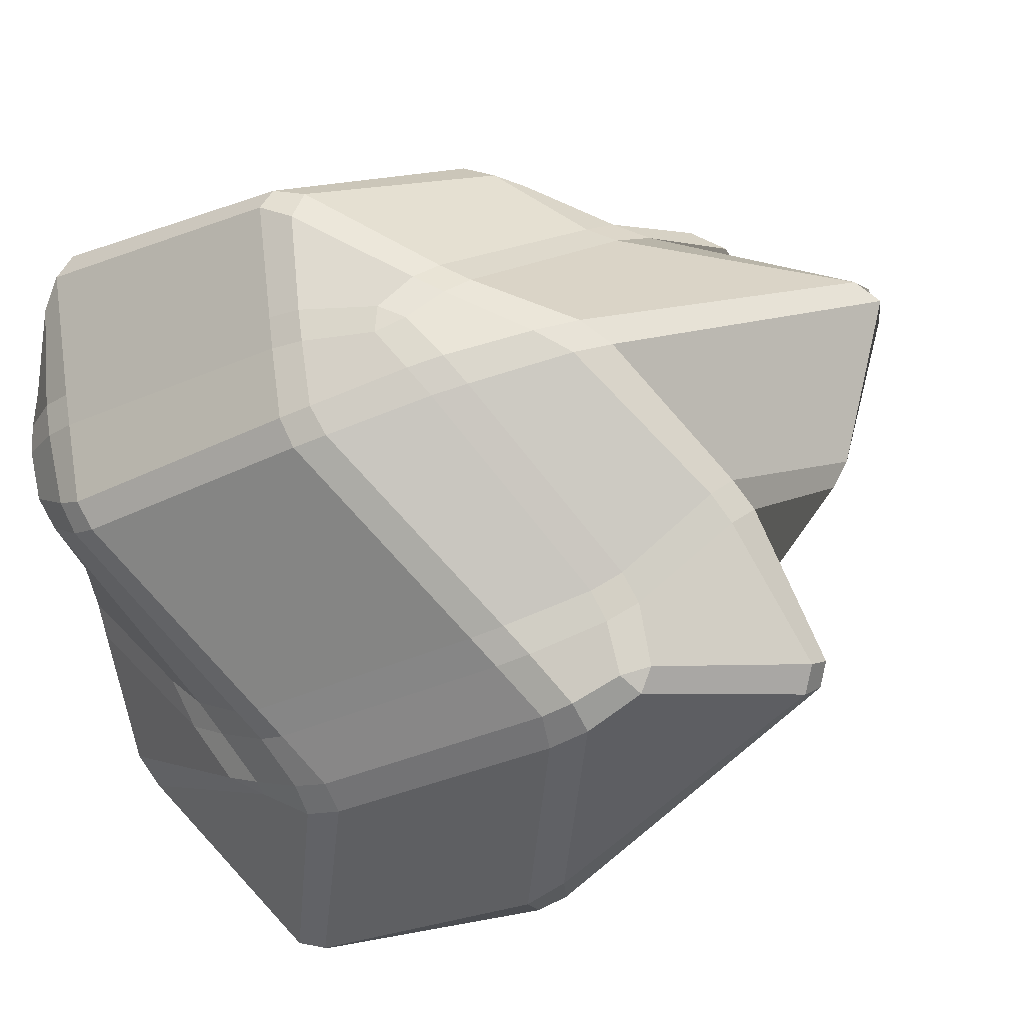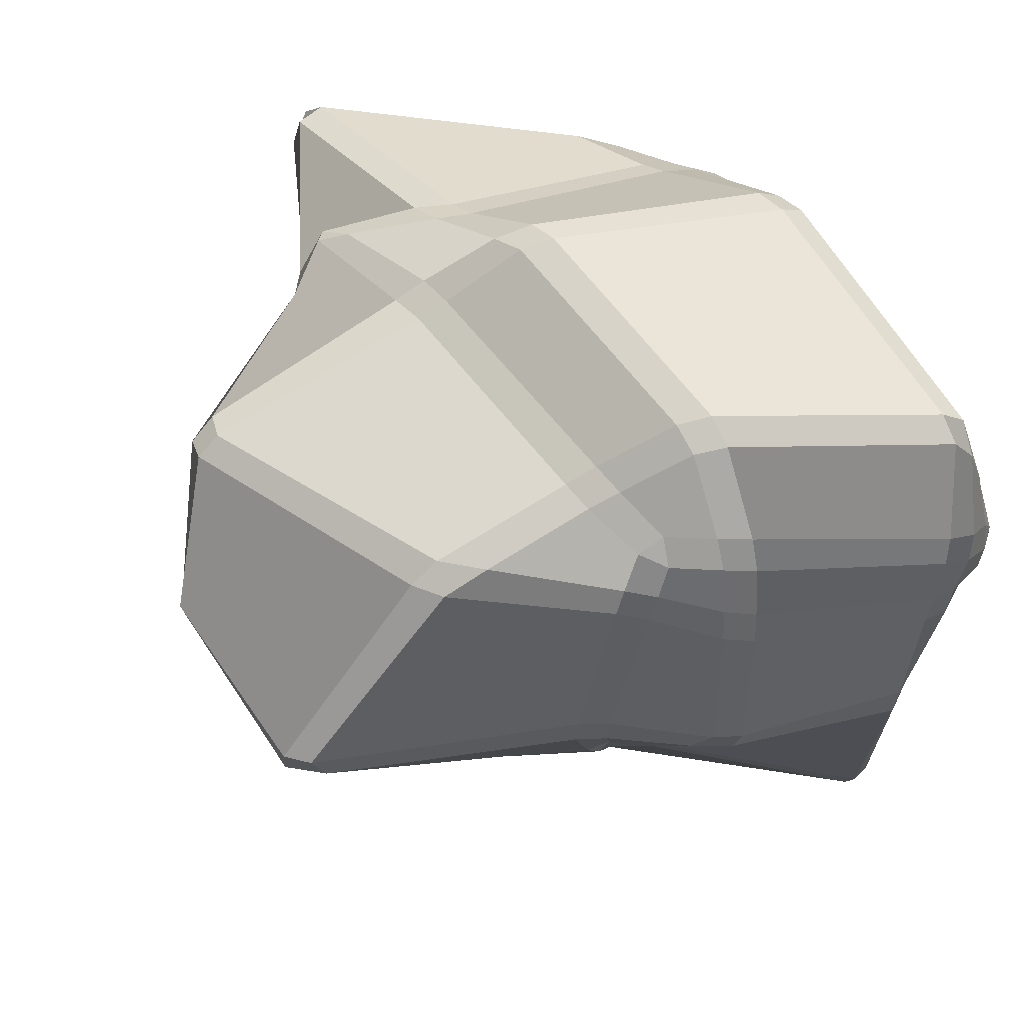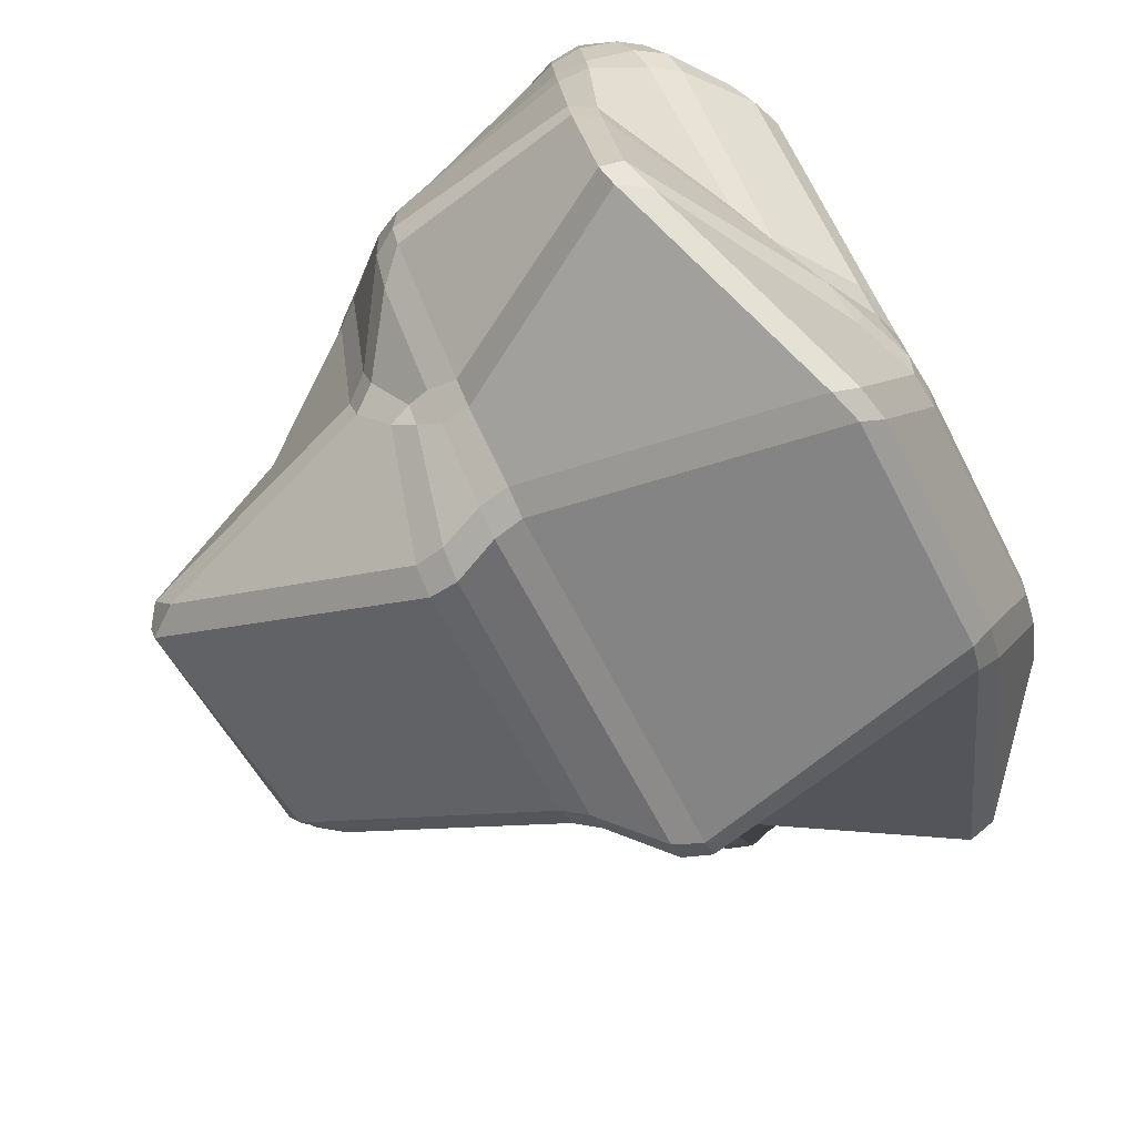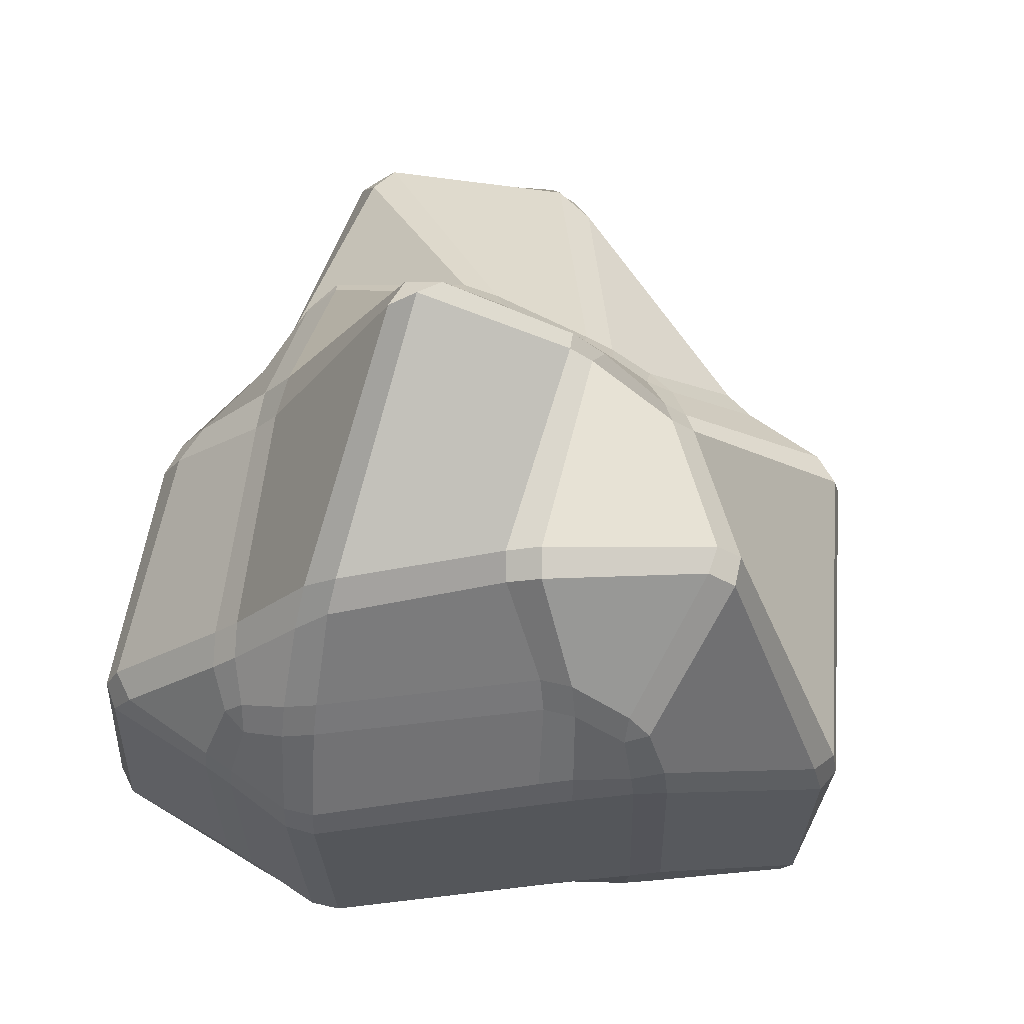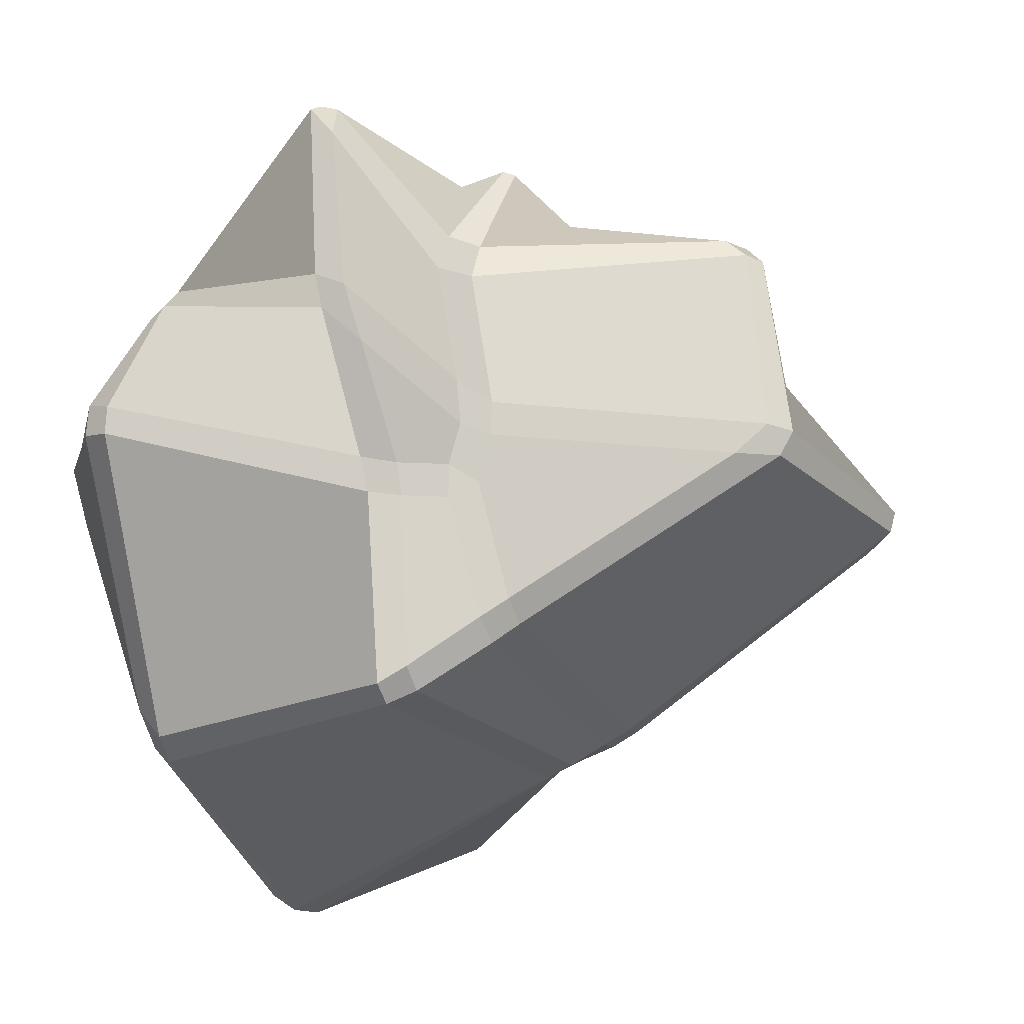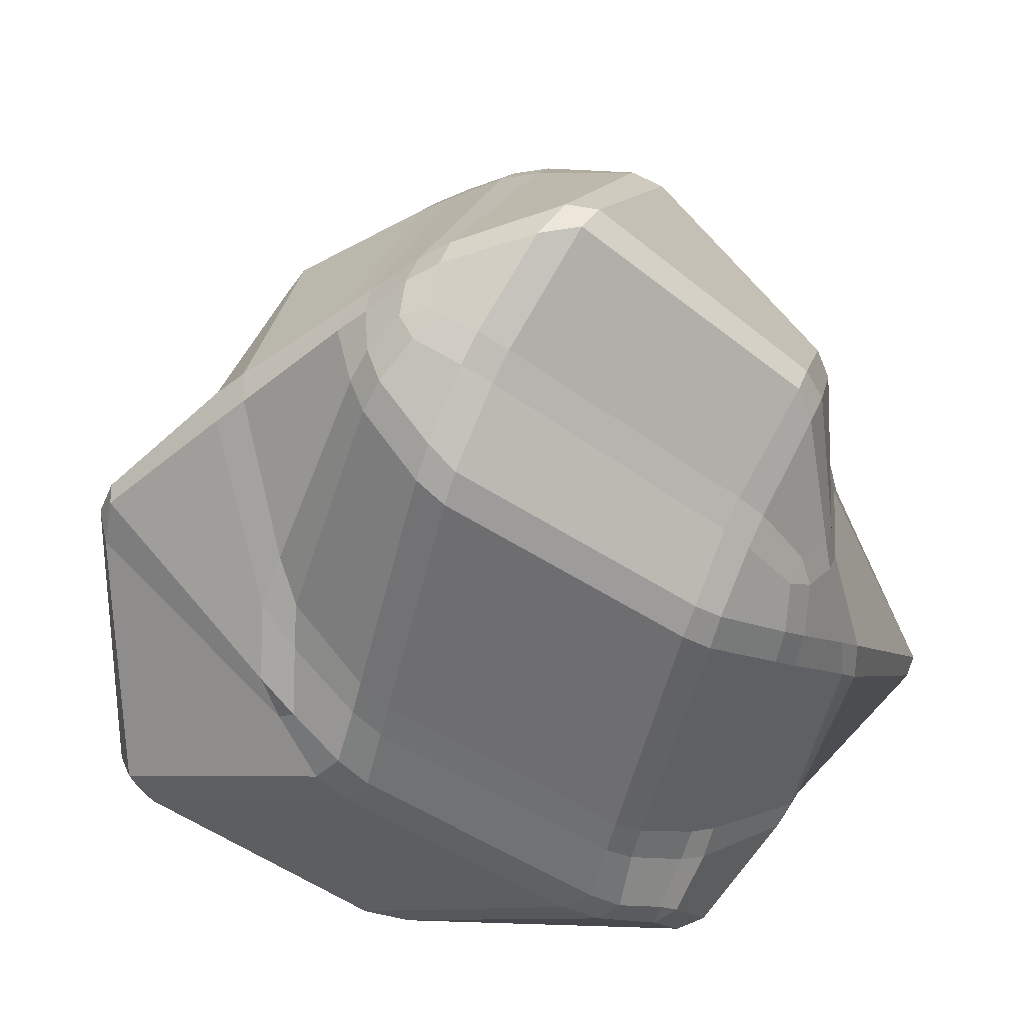
<metadata>
{"format":"obj","ext":"obj","renderer":"f3d","projection":"perspective","resolution":1024,"background":"white","views":[{"elev":22.7,"azim":25.7,"up":"+Z"},{"elev":41.1,"azim":-126.1,"up":"+Z"},{"elev":-77.8,"azim":-61.5,"up":"+Z"},{"elev":-25.1,"azim":63.3,"up":"+Y"},{"elev":-20.1,"azim":118.3,"up":"+Z"},{"elev":-54.4,"azim":-62.8,"up":"+Y"}]}
</metadata>
<code>
g default
v -15.28 -55.66 -45.25
v -8.821 -57.69 -42.14
v -14.64 -57.6 -37.13
v -21.21 -55.59 -40.11
v 41.91 -57.69 -14.81
v 48.17 -55.5 -11.74
v 42.37 -55.41 -6.728
v 36.09 -57.6 -9.798
v 3.068 -55.7 27.55
v -1.708 -53.53 32.3
v -7.784 -55.33 29.33
v -3.463 -57.6 24.44
v -58.98 -55.53 1.928
v -65.48 -52.73 -0.6004
v -60.43 -55.27 -5.847
v -54.2 -57.6 -2.897
v -20.03 -27.49 62.68
v -20.26 -21.44 65.91
v -27.79 -21.55 65.74
v -27.96 -26.98 63.48
v 7.642 27.99 58.62
v -0.834 27.34 60.32
v -4.659 21.49 62.94
v 2.942 21.45 62.26
v -54.25 27.5 47.83
v -59.86 27.42 43.78
v -63.5 21.66 45.37
v -57.8 21.42 49.59
v -84.69 -21.81 39.16
v -84.45 -27.68 32.96
v -81.36 -26.81 40.96
v -80.44 -21.43 44.41
v -72.92 27.95 10.63
v -73.24 27.88 3.081
v -76.04 21.49 1.022
v -75.78 21.46 8.452
v -65.43 28 -35.53
v -71.74 21.49 -34.31
v -74.77 21.44 -28.57
v -71.42 27.01 -28.44
v -78.09 -21.45 -43.79
v -74.83 -26.53 -45.59
v -76.53 -26.49 -37.95
v -79.59 -21.45 -36.69
v -84.62 -28.4 -5.043
v -85.14 -21.52 -3.812
v -83.81 -21.52 -11.06
v -83.31 -28.4 -12.14
v 84.57 21.54 2.23
v 78.45 27.71 -4.178
v 84.47 26.9 6.614
v 87.28 21.48 8.826
v 79.48 -27.08 11.6
v 82.11 -21.42 12.85
v 77.21 -21.43 18.37
v 74.76 -27.04 17.01
v 90.84 27.18 39.31
v 88.33 26.66 46.22
v 86.85 21.43 49.1
v 92.33 22.46 45.44
v 43.2 -21.57 47.36
v 35.78 -27.96 46.02
v 44.45 -27.39 42.49
v 50.7 -22.07 43.47
v 26.19 89.61 27.14
v 26.84 94.7 22.27
v 21.31 96.36 22.43
v 19.89 92.1 27.23
v 32.37 92.88 -26.05
v 25.88 100.5 -25.84
v 24.89 103.2 -20.39
v 29.86 99.39 -19.73
v -24.12 106.7 -28.48
v -29.05 99.5 -30.78
v -30.2 103.7 -23.89
v -25.4 107.5 -23.59
v -42.37 66.05 20.43
v -34.79 73.31 21.16
v -33.56 79.01 16.6
v -39.37 74.82 15.33
v 57.56 27.69 -70.44
v 59.02 21.47 -73.78
v 55.05 21.42 -77.28
v 53.07 27.61 -74.72
v 51.58 -45.27 -69.13
v 43.7 -46.39 -75.75
v 44.18 -41.8 -79.62
v 50.08 -40.64 -75.33
v -6.615 -46.44 -100.5
v -14.11 -45.11 -102.1
v -16.1 -40.18 -103.5
v -9.08 -42.12 -103.9
v -23.01 28.33 -72.49
v -16.56 28.55 -75.18
v -17.82 21.72 -77.15
v -24.07 21.49 -74.36
v -77.73 -44.11 -5.018
v -81.81 -38.22 -5.679
v -77.58 -39.17 -11.77
v -73.49 -44.96 -10.91
v -40.12 -43.89 -53.38
v -30.25 -47.84 -51.1
v -37.98 -44.64 -46.56
v -47.51 -40.46 -45.19
v -76.7 -40.13 15.94
v -73.65 -44.01 10.74
v -67.58 -44.76 14.42
v -70.67 -40.87 19.62
v -8.514 -44.4 42.26
v -11.58 -40.12 47.23
v -18.26 -40.71 44.79
v -15.27 -44.96 39.83
v -87.24 -28.55 5.453
v -87.65 -28.49 13.04
v -87.36 -21.55 15.25
v -87.01 -21.62 7.903
v -69.48 28.12 28.43
v -71.83 27.96 21.48
v -74.97 21.54 20.09
v -72.73 21.44 27.15
v 21.36 -39.61 42.2
v 15.29 -43.81 39.98
v 21.14 -44.53 35.19
v 27.23 -40.38 37.3
v 61.14 -47.07 -5.388
v 66.32 -42.94 -1.988
v 61.61 -40.64 2.739
v 56.65 -44.82 -0.5339
v 8.698 -28.26 53.73
v 15.89 -28.3 51.56
v 18.58 -21.42 52.46
v 11.36 -21.42 54.62
v 37.4 28.56 50.46
v 28.64 28.53 52.39
v 25.39 21.43 52.77
v 32.6 21.42 51.17
v -64.78 39.04 14.77
v -60.61 44.64 16.39
v -59.32 45.5 9.474
v -63.49 39.89 7.83
v -46.17 44.92 -39.36
v -50.3 39.28 -38.99
v -52.25 40.54 -32
v -48 46.09 -32.34
v -48.83 45.28 30.77
v -51.73 39.5 34.33
v -44.52 40.15 36.62
v -41.97 45.91 32.93
v 15.86 40.84 48.35
v 18.03 46.9 44.41
v 10.73 46.03 43.55
v 8.244 40.32 47.12
v 61.31 46.84 20.48
v 66.45 42 21.9
v 67.86 40.1 14.35
v 62.49 45.5 13.26
v 57.56 40.19 -18.06
v 53.22 45.12 -20.13
v 54.25 46.05 -13.15
v 60.08 40.55 -8.922
v -45.08 28.58 -52.4
v -38.76 28.59 -57.95
v -39.24 22.15 -60.38
v -44.66 22.11 -55.65
v -60.8 -29.14 -80.74
v -67.56 -26.74 -75.65
v -68.79 -22.05 -75.26
v -64.86 -23.24 -80.34
v -19.18 38.41 -71.36
v -18.21 45.06 -68.81
v -11.63 45.59 -70.28
v -12.21 39.1 -72.74
v 45.5 45.42 -54.85
v 48.28 39.88 -59.01
v 43.33 40.27 -63.43
v 40.82 45.69 -59.25
v 61.39 28.1 -33.72
v 63.74 28.24 -27.05
v 68.35 21.84 -26.07
v 65.46 22.16 -33.17
v 97.94 -27.81 -15.55
v 97.22 -28.95 -22.05
v 98.35 -22.98 -22.92
v 99.02 -22.17 -17.17
v -6.262 -57.28 -53.72
v -3.917 -56.42 -60.44
v 4.107 -56.96 -57.57
v 1.513 -57.98 -51.02
v 61.24 -55.88 -25.92
v 58.44 -57.25 -19.63
v 52.19 -57.98 -23.62
v 53.44 -57.02 -30.92
v -81.34 -40.74 4.253
v -83.54 -36.63 8.7
v -84.74 -36.12 2.92
v 11.49 -36.81 47.97
v 4.663 -36.06 49.11
v 6.465 -40.83 45.33
v -65.36 37.14 22.33
v -61.93 36.07 27.72
v -59.92 40.8 23.99
v 47.31 47.95 44.02
v 40.78 44.22 47.88
v 48.74 45.82 44.8
v -43.9 33.57 -48.91
v -42.26 38.44 -50.25
v -40.43 33.36 -55.3
v 55.87 36.43 -33.75
v 52.48 41.79 -30.08
v 56.84 36.94 -26.68
v -27.62 -49.62 -60.58
v -18.08 -51.25 -61.62
v -18.52 -53.04 -57.75
v 66.79 -53.05 -13.52
v 71.16 -52.53 -16.85
v 72.12 -49.93 -11.75
g rockD
f 188 191 5 2
f 8 12 16 3
f 15 100 103 4
f 102 213 185 1
f 190 214 125 6
f 128 123 9 7
f 122 198 109 10
f 112 107 13 11
f 106 193 97 14
f 132 135 24 18
f 23 28 32 19
f 31 108 111 20
f 110 197 129 17
f 152 147 25 22
f 134 203 149 21
f 146 200 117 26
f 120 115 29 27
f 114 194 105 30
f 140 143 40 34
f 39 44 47 35
f 46 116 119 36
f 118 199 137 33
f 164 167 41 38
f 142 205 161 37
f 166 211 101 42
f 104 99 48 43
f 98 195 113 45
f 178 210 157 50
f 160 155 57 51
f 60 64 55 52
f 54 184 179 49
f 63 124 127 56
f 126 216 181 53
f 154 204 133 58
f 136 131 61 59
f 130 196 121 62
f 156 159 72 66
f 71 76 79 67
f 78 148 151 68
f 150 202 153 65
f 176 171 73 70
f 158 209 173 69
f 170 206 141 74
f 144 139 80 75
f 138 201 145 77
f 180 183 88 82
f 87 92 95 83
f 94 172 175 84
f 174 208 177 81
f 192 187 89 86
f 182 215 189 85
f 186 212 165 90
f 168 163 96 91
f 162 207 169 93
f 2 1 185 188
f 3 2 5 8
f 4 3 16 15
f 1 4 103 102
f 6 5 191 190
f 7 6 125 128
f 8 7 9 12
f 10 9 123 122
f 11 10 109 112
f 12 11 13 16
f 14 13 107 106
f 15 14 97 100
f 18 17 129 132
f 19 18 24 23
f 20 19 32 31
f 17 20 111 110
f 22 21 149 152
f 23 22 25 28
f 21 24 135 134
f 26 25 147 146
f 27 26 117 120
f 28 27 29 32
f 30 29 115 114
f 31 30 105 108
f 34 33 137 140
f 35 34 40 39
f 36 35 47 46
f 33 36 119 118
f 38 37 161 164
f 39 38 41 44
f 37 40 143 142
f 42 41 167 166
f 43 42 101 104
f 44 43 48 47
f 46 45 113 116
f 45 48 99 98
f 50 49 179 178
f 51 50 157 160
f 52 51 57 60
f 49 52 55 54
f 54 53 181 184
f 56 55 64 63
f 53 56 127 126
f 58 57 155 154
f 59 58 133 136
f 60 59 61 64
f 62 61 131 130
f 63 62 121 124
f 66 65 153 156
f 67 66 72 71
f 68 67 79 78
f 65 68 151 150
f 70 69 173 176
f 71 70 73 76
f 69 72 159 158
f 74 73 171 170
f 75 74 141 144
f 76 75 80 79
f 78 77 145 148
f 77 80 139 138
f 82 81 177 180
f 83 82 88 87
f 84 83 95 94
f 81 84 175 174
f 86 85 189 192
f 87 86 89 92
f 85 88 183 182
f 90 89 187 186
f 91 90 165 168
f 92 91 96 95
f 94 93 169 172
f 93 96 163 162
f 98 97 193 195
f 100 99 104 103
f 102 101 211 213
f 106 105 194 193
f 108 107 112 111
f 110 109 198 197
f 114 113 195 194
f 116 115 120 119
f 118 117 200 199
f 122 121 196 198
f 124 123 128 127
f 126 125 214 216
f 130 129 197 196
f 132 131 136 135
f 134 133 204 203
f 138 137 199 201
f 140 139 144 143
f 142 141 206 205
f 146 145 201 200
f 148 147 152 151
f 150 149 203 202
f 154 153 202 204
f 156 155 160 159
f 158 157 210 209
f 162 161 205 207
f 164 163 168 167
f 166 165 212 211
f 170 169 207 206
f 172 171 176 175
f 174 173 209 208
f 178 177 208 210
f 180 179 184 183
f 182 181 216 215
f 186 185 213 212
f 188 187 192 191
f 190 189 215 214
f 1 2 3 4
f 5 6 7 8
f 9 10 11 12
f 13 14 15 16
f 17 18 19 20
f 21 22 23 24
f 25 26 27 28
f 29 30 31 32
f 33 34 35 36
f 37 38 39 40
f 41 42 43 44
f 45 46 47 48
f 49 50 51 52
f 53 54 55 56
f 57 58 59 60
f 61 62 63 64
f 65 66 67 68
f 69 70 71 72
f 73 74 75 76
f 77 78 79 80
f 81 82 83 84
f 85 86 87 88
f 89 90 91 92
f 93 94 95 96
f 97 98 99 100
f 101 102 103 104
f 105 106 107 108
f 109 110 111 112
f 113 114 115 116
f 117 118 119 120
f 121 122 123 124
f 125 126 127 128
f 129 130 131 132
f 133 134 135 136
f 137 138 139 140
f 141 142 143 144
f 145 146 147 148
f 149 150 151 152
f 153 154 155 156
f 157 158 159 160
f 161 162 163 164
f 165 166 167 168
f 169 170 171 172
f 173 174 175 176
f 177 178 179 180
f 181 182 183 184
f 185 186 187 188
f 189 190 191 192
f 193 194 195
f 196 197 198
f 199 200 201
f 202 203 204
f 205 206 207
f 208 209 210
f 211 212 213
f 214 215 216

</code>
